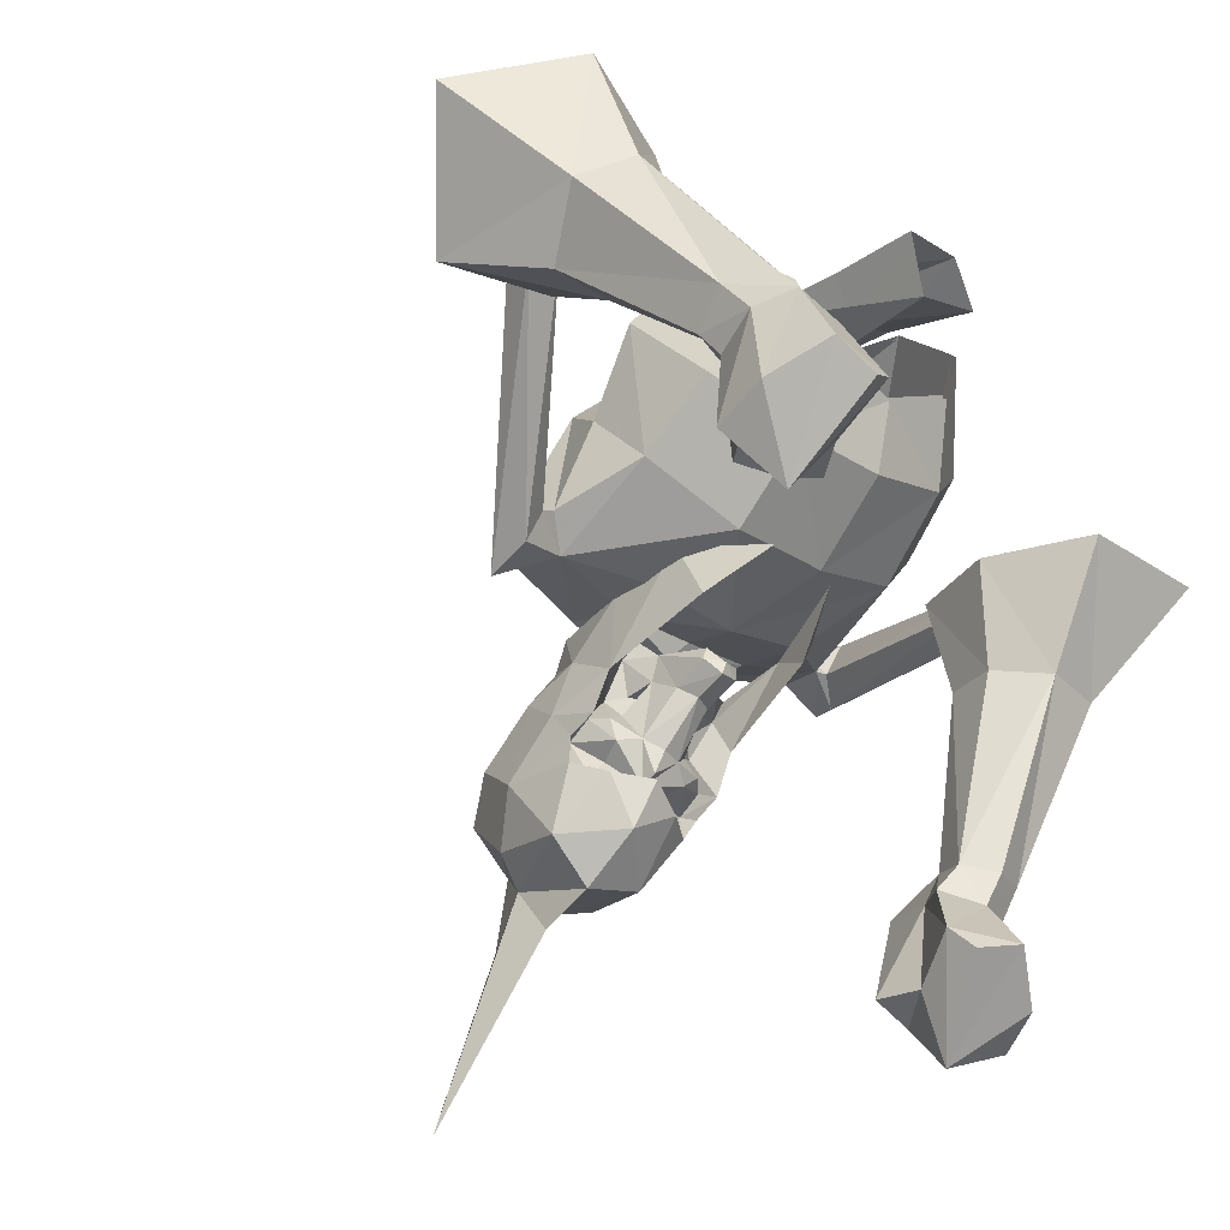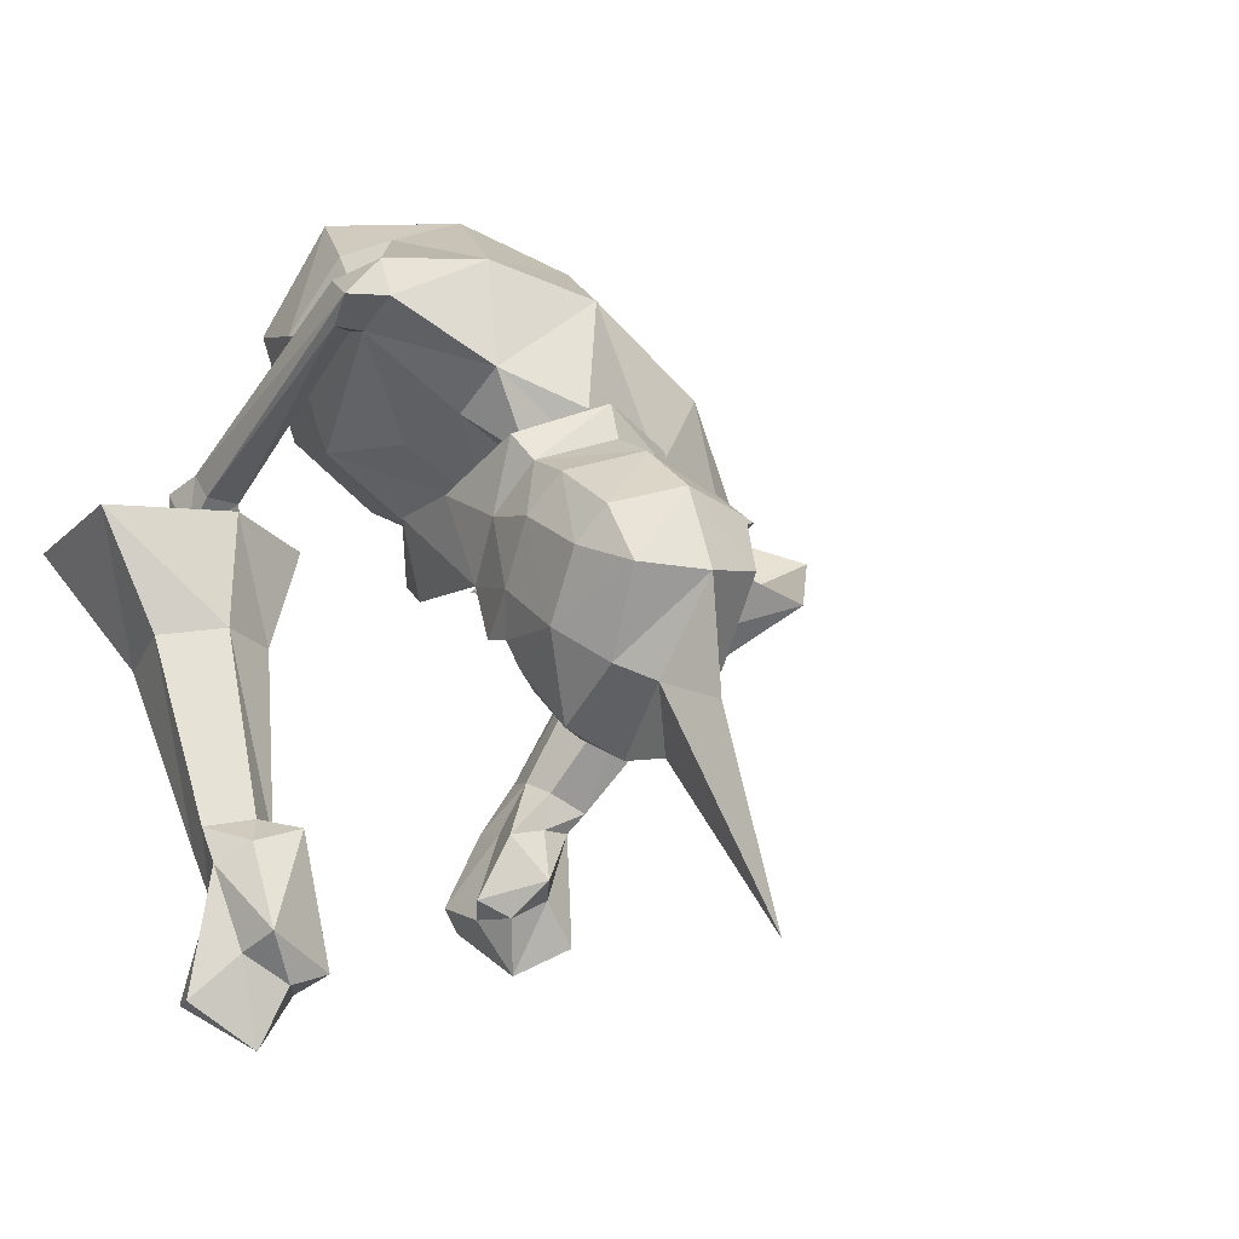
<metadata>
{"format":"obj","ext":"obj","renderer":"f3d","projection":"perspective","resolution":1024,"background":"white","views":[{"elev":-66.1,"azim":139.4,"up":"+Z"},{"elev":1.1,"azim":-35.2,"up":"+Z"}]}
</metadata>
<code>
g huohun
v 9.196 -9.15 37.21
v 5.64 -1.71 40
v 10.56 0.0426 35.37
v -1.778 -7.522 28.65
v 3.246 -7.888 26.6
v 4.034 -2.64 27.56
v -0.794 -2.26 29.44
v 0.7127 0.4135 31.54
v 4.673 1.079 30.29
v 8.335 -8.22 27.57
v 8.707 -3.34 28.41
v 4.69 -10.69 40.14
v 3.827 -1.63 40.94
v 11.91 -5.107 33.26
v 10.43 -9.495 31.22
v 7.951 1.901 31.94
v 3.104 -7.846 26.35
v 3.873 -13.16 27.89
v -1.029 -12.94 29.19
v -1.921 -7.48 28.4
v 9.501 -16.85 28.24
v 8.694 -15.63 34.29
v 4.778 -18.23 30.92
v 3.188 1.207 36.12
v 2.37 5.044 33.1
v 4.67 6.826 34.55
v 5.22 2.299 37.48
v 4.832 -10.73 40.39
v 3.143 -15.56 38.71
v 9.339 -9.192 37.46
v 8.347 -14.78 27.41
v 10.89 0.01001 35.18
v 5.876 -1.513 40.04
v 0.1561 -19.26 33.55
v 5.22 2.299 37.48
v 3.16 2.35 38.59
v 3.819 -1.481 41.19
v -0.9369 -2.217 29.19
v 3.891 -2.598 27.31
v 0.5698 0.4557 31.29
v 4.504 1.118 29.99
v 9.038 -3.373 28.22
v 8.666 -8.252 27.38
v 4.67 6.826 34.55
v 1.962 7.12 35.17
v 10.84 -11.08 34.57
v 10.94 -15.47 29.34
v 9.991 -13.32 27.95
v 5.876 -1.513 40.04
v 3.812 -2.368 38.72
v 10.77 -9.527 31.03
v 12.24 -5.139 33.06
v 4.778 -18.23 30.92
v 3.191 -15.77 29.69
v 9.501 -16.85 28.24
v 8.281 1.868 31.74
v -0.08269 -19.3 30.32
v 1.282 -18.54 29.23
v 2.311 -18.18 31.08
v 0.03124 -18.96 31.74
v 1.282 -18.54 29.23
v -0.1843 -17.31 28.17
v -0.006096 -16.47 30.26
v 2.311 -18.18 31.08
v -1.029 -12.94 29.19
v 3.191 -15.77 29.69
v -0.408 -15.36 30.98
v 4.778 -18.23 30.92
v 4.778 -18.23 30.92
v 0.1561 -19.26 33.55
v 19.16 3.459 22.92
v 16.38 2.565 24.01
v 17.4 2.629 29.35
v 22.72 4.493 28.75
v 20.96 1.091 21.74
v 27.56 -0.5469 26.64
v 22.55 -6.486 24.51
v 18.99 -2.411 20.96
v 15.96 -2.315 22.39
v 17.11 -5.052 27.12
v 14.96 0.1642 23.9
v 15.17 -1.49 28.87
v 10.94 -15.47 29.34
v 9.501 -16.85 28.24
v 10.57 -17.23 26
v 19.3 -2.647 30.17
v 18.8 -3.769 29.38
v 19.82 -4.958 28.68
v 21.4 -3.778 28.85
v 17.82 -3.641 28.42
v 17.95 -1.658 28.27
v 19.86 -2.827 26.69
v 18.83 -4.632 27.3
v 21.14 -1.591 27.35
v 20.05 -0.8635 28.3
v 18.83 -4.632 27.3
v 17.95 -1.658 28.27
v 17.82 -3.641 28.42
v 19.86 -2.827 26.69
v 18.96 -1.472 27.97
v 19.77 -2.475 27.13
v 19.77 -2.475 27.13
v 18.96 -1.472 27.97
v 10.59 -14.57 25.44
v 10.57 -13.42 27.16
v 10.59 -14.57 25.44
v 8.347 -14.78 27.41
v 9.991 -13.32 27.95
v 8.347 -14.78 27.41
v 10.57 -13.42 27.16
v 11.62 -15.11 28.72
v 9.991 -13.32 27.95
v 17.61 -0.2114 24.57
v 18.42 -1.241 23.64
v 18.74 0.4684 24.57
v 17.61 -0.2114 24.57
v 19.5 -0.1776 23.79
v 18.42 -1.241 23.64
v 18.42 -1.241 23.64
v 17.11 -5.052 27.12
v 22.55 -6.486 24.51
v 17.61 -0.2114 24.57
v 18.74 0.4684 24.57
v 17.4 2.629 29.35
v 15.17 -1.49 28.87
v 19.5 -0.1776 23.79
v 27.56 -0.5469 26.64
v 22.72 4.493 28.75
v 4.198 -4.022 34.28
v 8.19 -1.017 31.89
v 2.37 5.044 33.1
v 11.14 0.7381 12.84
v 10.07 -1.339 10.48
v 13 1.345 12.49
v 7.063 0.7985 9.463
v 8.883 0.5022 12.77
v 10.07 3.373 12.5
v 11.55 3.06 15.13
v 12.14 5.067 14.96
v 10.29 5.596 12.26
v 10.07 3.373 12.5
v 13.51 3.752 12.11
v 12.61 0.3503 6.6
v 12.6 5.672 12.18
v 12.71 3.124 6.316
v 11.48 6.168 7.219
v 11.14 0.7381 12.84
v 11.94 1.311 14.7
v 8.883 0.5022 12.77
v 13.9 5.194 14.14
v 8.293 5.943 8.465
v 10.29 5.596 12.26
v 12.6 5.672 12.18
v 11.48 6.168 7.219
v 10.98 0.2138 9.218
v 9.058 0.5339 5.412
v 12.71 3.124 6.316
v 12.61 0.3503 6.6
v 9.058 0.5339 5.412
v 14.01 1.155 13.51
v 13 1.345 12.49
v 12.6 5.672 12.18
v 14.78 3.359 13.68
v 13.51 3.752 12.11
v 8.148 2.591 8.174
v 9.143 6.029 7.044
v 8.607 -0.01273 8.495
v 9.143 6.029 7.044
v 9.143 6.029 7.044
v 11.48 6.168 7.219
v -1.081 -30.65 21.14
v -1.906 -35.68 11.88
v 0.08931 -27.57 21.65
v 3.619 -24.16 23.42
v 3.907 -25.81 26.87
v 2.481 -28.35 26.37
v 1.929 -26.69 22.17
v 3.163 -26.76 28.7
v 3.518 -23.34 30.1
v -0.1282 -24.08 31.56
v -0.3364 -27.35 29.99
v 3.55 -20.94 30.64
v -0.02103 -21.8 32.13
v -1.099 -23.77 18.24
v -1.165 -26.86 18.54
v 4.241 -22.1 28.08
v 3.965 -20.57 24.96
v 3.242 -19.93 22.8
v 3.229 -18.32 22.78
v 4.098 -18.94 28.12
v 4.065 -19.53 31.76
v 0.1169 -21.04 33.71
v 2.762 -20.61 21.62
v -0.9425 -20.25 19
v 1.233 -19.41 20.82
v 1.651 -23.11 19.33
v 2.815 -20.56 23.49
v 1.039 -20.05 22.95
v 1.482 -18.7 22.74
v -0.7226 -19.37 21.65
v 1.564 -20.53 21.71
v 1.039 -20.05 22.95
v 2.815 -20.56 23.49
v 2.815 -20.56 23.49
v 2.915 -19.15 23.88
v 3.229 -18.32 22.78
v 3.242 -19.93 22.8
v -0.4258 -14.9 23.95
v 0.5459 -15.34 24.4
v -0.2802 -17.32 26.87
v 1.204 -16.37 25.8
v -0.6009 -17.57 22.6
v -0.4517 -18.58 25.02
v 0.5128 -17.89 22.92
v -0.6009 -17.57 22.6
v 0.5128 -17.89 22.92
v -0.6987 -18.44 21.61
v 2.173 -18.32 23.57
v -0.6009 -17.57 22.6
v -0.4258 -14.9 23.95
v 0.5128 -17.89 22.92
v 1.618 -15.4 26.67
v -0.1843 -17.31 28.17
v 2.742 -16.02 28.04
v -0.39 -13.13 23.75
v 0.663 -13.32 24.32
v 0.5459 -15.34 24.4
v -0.4258 -14.9 23.95
v 1.204 -16.37 25.8
v 1.477 -18.27 24.67
v 0.5459 -15.34 24.4
v 1.48 -17.85 26.03
v 0.6251 -13.07 25.08
v -0.3365 -12.8 24.35
v 1.204 -16.37 25.8
v 2.615 -16.93 27.22
v 1.48 -17.85 26.03
v 2.915 -19.15 23.88
v -0.7226 -19.37 21.65
v -0.3365 -12.8 24.35
v 0.6251 -13.07 25.08
v 1.618 -15.4 26.67
v 1.477 -18.27 24.67
v -0.4517 -18.58 25.02
v -0.2802 -17.32 26.87
v 1.48 -17.85 26.03
v 0.5128 -17.89 22.92
v 2.281 -18.66 25.77
v 1.477 -18.27 24.67
v 1.564 -20.53 21.71
v 2.762 -20.61 21.62
v 1.233 -19.41 20.82
v -0.7497 -18.31 20.86
v -0.7226 -19.37 21.65
v 2.815 -20.56 23.49
v 3.242 -19.93 22.8
v 3.414 -16.91 25.14
v 1.652 -7.086 25.34
v 4.377 -10.98 28.14
v 2.837 -10.84 24.47
v 4.55 -15.15 29.08
v 2.926 -12.22 26.68
v 1.652 -7.086 25.34
v 2.837 -10.84 24.47
v 4.55 -15.15 29.08
v 2.742 -16.02 28.04
v 4.377 -10.98 28.14
v -0.6582 -29.48 26.44
v 4.065 -19.53 31.76
v -0.7497 -18.31 20.86
v 2.281 -18.66 25.77
v 3.414 -16.91 25.14
v 1.282 -18.54 29.23
v 1.282 -18.54 29.23
v -0.08269 -19.3 30.32
v 0.1169 -21.04 33.71
v 2.615 -16.93 27.22
v 2.742 -16.02 28.04
v 0.2309 -8.266 42.5
v -0.6785 1.15 42
v 2.015 -2.206 40.18
v -4.765 -1.773 32.75
v -5.989 -6.978 32.04
v -2.157 1.752 34.31
v -6.34 -1.857 37.28
v -7.601 -6.649 36.97
v -5.61 -7.914 40.68
v -3.9 -3.549 42.58
v -2.158 2.897 37.9
v -6.132 -6.936 31.79
v -5.173 -12.39 32.06
v -8.235 -16.29 38.34
v -3.724 -17.76 35.35
v -2.45 -15.13 40.35
v -0.4269 5.801 34.57
v 1.087 1.733 37.7
v 0.3738 -8.308 42.75
v -8.417 -14.23 36.92
v 1.741 -2.079 40.25
v -1.009 1.182 42.19
v 1.087 1.733 37.7
v -4.908 -1.731 32.5
v -2.326 1.791 34.02
v -6.671 -1.825 37.48
v -7.932 -6.617 37.16
v -0.4269 5.801 34.57
v -4.286 -9.793 41.55
v -7.882 -14.9 40.11
v -8.007 -13.95 37.19
v 1.741 -2.079 40.25
v -4.231 -3.516 42.77
v -5.941 -7.881 40.88
v -3.724 -17.76 35.35
v -4.073 -15.31 33.36
v -8.235 -16.29 38.34
v -2.489 2.929 38.09
v -2.272 -18.05 31.41
v -1.546 -18.46 29.44
v -1.546 -18.46 29.44
v -2.272 -18.05 31.41
v -4.073 -15.31 33.36
v -3.724 -17.76 35.35
v -3.724 -17.76 35.35
v -10.91 -2.077 20.36
v -5.95 -1.203 24.81
v -8.795 -4.187 21.27
v -8.959 3.511 23.92
v -13.81 -2.432 21.68
v -15.5 3.683 27.16
v -16.15 -4.024 29.4
v -14.51 -6.045 23.48
v -11.6 -7.689 23.82
v -10.4 -6.31 29.09
v -8.959 -6.541 22.76
v -6.542 -5.213 27.22
v -7.882 -14.9 40.11
v -10.72 -16.63 38.28
v -8.235 -16.29 38.34
v -8.762 -1.821 29.58
v -10.94 -3.109 30.79
v -9.36 -3.047 30.11
v -11.43 -1.399 29.93
v -9.294 -4.265 29.46
v -11.46 -3.396 27.93
v -8.733 -3.521 27.7
v -11.06 -4.495 29.75
v -11.38 -1.397 27.32
v -9.772 -1.449 27.2
v -11.06 -4.495 29.75
v -9.294 -4.265 29.46
v -8.733 -3.521 27.7
v -11.46 -3.396 27.93
v -9.537 -2.723 27.26
v -11.01 -2.972 27.61
v -11.01 -2.972 27.61
v -9.537 -2.723 27.26
v -10.5 -15.35 36.97
v -8.941 -13.99 36.89
v -10.5 -15.35 36.97
v -8.417 -14.23 36.92
v -8.007 -13.95 37.19
v -8.417 -14.23 36.92
v -8.941 -13.99 36.89
v -9.25 -12.96 39.18
v -8.007 -13.95 37.19
v -10.37 -4.467 23.91
v -11.91 -4.776 24.22
v -10.81 -3.274 23.59
v -10.37 -4.467 23.91
v -12.06 -3.353 23.7
v -11.91 -4.776 24.22
v -11.91 -4.776 24.22
v -16.15 -4.024 29.4
v -10.4 -6.31 29.09
v -10.37 -4.467 23.91
v -5.95 -1.203 24.81
v -10.81 -3.274 23.59
v -6.542 -5.213 27.22
v -15.5 3.683 27.16
v -12.06 -3.353 23.7
v -8.959 3.511 23.92
v -13.55 -13.53 14.72
v -14.91 -12.48 13.73
v -14.12 -16.44 11.16
v -11.04 -15.8 8.974
v -11.39 -12.42 13.2
v -11.7 -14.75 15.24
v -11.29 -11.19 14.39
v -10.54 -10.95 11.72
v -10.95 -9.775 12.88
v -11.39 -12.42 13.2
v -14.25 -10.83 11.99
v -16.88 -13.76 8.077
v -12.52 -9.899 11.16
v -15.92 -11.21 7.469
v -13.33 -9.014 7.526
v -13.55 -13.53 14.72
v -11.7 -14.75 15.24
v -12.54 -11.98 15.5
v -12.55 -8.718 12.56
v -10.3 -10.61 7.732
v -12.52 -9.899 11.16
v -10.54 -10.95 11.72
v -13.33 -9.014 7.526
v -14.21 -15.11 5.825
v -14.68 -14.63 10.05
v -15.92 -11.21 7.469
v -14.21 -15.11 5.825
v -16.88 -13.76 8.077
v -14.7 -10.99 15.2
v -14.91 -12.48 13.73
v -12.52 -9.899 11.16
v -14.16 -9.199 13.78
v -14.25 -10.83 11.99
v -11.66 -13.69 7.862
v -11.47 -10.15 6.65
v -13 -15.85 8.656
v -11.47 -10.15 6.65
v -13.33 -9.014 7.526
v -11.47 -10.15 6.65
v -1.989 -27.51 21.81
v -5.022 -23.91 24.06
v -3.705 -28.18 26.83
v -4.898 -25.56 27.51
v -3.68 -26.53 22.58
v -3.948 -26.55 29.22
v -3.899 -23.12 30.65
v -3.717 -20.73 31.17
v -4.839 -21.84 28.74
v -4.936 -20.31 25.61
v -4.401 -18.1 23.34
v -4.501 -19.7 23.37
v -4.513 -18.69 28.75
v -3.981 -19.3 32.35
v -4.238 -20.41 22.13
v -3.617 -22.96 19.72
v -2.777 -19.3 21.12
v -4.014 -20.36 23.99
v -2.703 -18.58 23.05
v -2.31 -19.96 23.2
v -3.037 -20.4 22.05
v -4.014 -20.36 23.99
v -2.31 -19.96 23.2
v -4.014 -20.36 23.99
v -4.401 -18.1 23.34
v -3.976 -18.96 24.39
v -4.501 -19.7 23.37
v -1.344 -15.28 24.54
v -1.847 -16.29 26.03
v -1.673 -17.83 23.08
v -1.673 -17.83 23.08
v -3.242 -18.17 23.97
v -1.673 -17.83 23.08
v -2.075 -15.29 26.94
v -3.021 -15.85 28.46
v -1.344 -15.28 24.54
v -1.358 -13.26 24.46
v -1.847 -16.29 26.03
v -2.391 -18.16 24.95
v -1.344 -15.28 24.54
v -2.17 -17.74 26.3
v -1.195 -13.02 25.21
v -1.847 -16.29 26.03
v -2.17 -17.74 26.3
v -3.066 -16.76 27.64
v -3.976 -18.96 24.39
v -1.195 -13.02 25.21
v -2.075 -15.29 26.94
v -2.391 -18.16 24.95
v -2.17 -17.74 26.3
v -1.673 -17.83 23.08
v -3.047 -18.51 26.16
v -2.391 -18.16 24.95
v -3.037 -20.4 22.05
v -2.777 -19.3 21.12
v -4.238 -20.41 22.13
v -4.014 -20.36 23.99
v -4.501 -19.7 23.37
v -4.157 -16.7 25.7
v -1.831 -6.987 25.6
v -3.341 -10.66 24.92
v -4.335 -10.73 28.78
v -4.604 -14.89 29.75
v -3.186 -12.05 27.12
v -3.341 -10.66 24.92
v -1.831 -6.987 25.6
v -4.604 -14.89 29.75
v -3.021 -15.85 28.46
v -4.335 -10.73 28.78
v -3.981 -19.3 32.35
v -3.047 -18.51 26.16
v -4.157 -16.7 25.7
v -1.546 -18.46 29.44
v -1.546 -18.46 29.44
v -3.066 -16.76 27.64
v -3.021 -15.85 28.46
f 1 2 3
f 4 5 6
f 4 6 7
f 8 7 6
f 8 6 9
f 5 10 11
f 5 11 6
f 2 1 12
f 2 12 13
f 1 14 15
f 16 11 14
f 16 14 3
f 9 6 11
f 9 11 16
f 10 15 14
f 10 14 11
f 1 3 14
f 17 18 19
f 17 19 20
f 21 22 23
f 24 25 26
f 24 26 27
f 28 29 22
f 28 22 30
f 17 31 18
f 30 32 33
f 29 34 23
f 29 23 22
f 33 35 36
f 33 36 37
f 20 38 39
f 20 39 17
f 40 41 39
f 40 39 38
f 17 39 42
f 17 42 43
f 33 37 28
f 33 28 30
f 35 44 45
f 35 45 36
f 46 22 47
f 48 31 43
f 24 27 49
f 24 49 50
f 30 51 52
f 53 54 31
f 53 31 55
f 46 47 48
f 46 48 51
f 56 32 52
f 56 52 42
f 41 56 42
f 41 42 39
f 43 42 52
f 43 52 51
f 30 46 51
f 57 58 59
f 57 59 60
f 61 62 63
f 61 63 64
f 65 66 67
f 18 31 54
f 51 48 43
f 22 21 47
f 17 43 31
f 64 63 66
f 66 68 64
f 60 59 69
f 60 69 70
f 30 52 32
f 71 72 73
f 71 73 74
f 75 71 74
f 75 74 76
f 77 78 75
f 77 75 76
f 79 78 77
f 79 77 80
f 81 79 80
f 81 80 82
f 72 81 82
f 72 82 73
f 83 84 85
f 86 87 88
f 86 88 89
f 90 91 92
f 90 92 93
f 86 89 94
f 86 94 95
f 85 96 88
f 86 97 98
f 86 98 87
f 88 96 99
f 88 99 89
f 92 91 100
f 92 100 101
f 94 89 99
f 94 99 102
f 86 95 103
f 86 103 97
f 96 85 104
f 105 90 106
f 107 108 105
f 107 105 106
f 104 85 109
f 110 111 87
f 112 83 111
f 112 111 110
f 85 111 83
f 88 111 85
f 113 114 101
f 113 101 100
f 103 95 115
f 103 115 116
f 94 117 115
f 94 115 95
f 102 118 117
f 102 117 94
f 85 84 109
f 93 106 90
f 87 111 88
f 110 87 98
f 119 120 121
f 122 123 124
f 122 124 125
f 123 126 127
f 123 127 128
f 126 119 121
f 126 121 127
f 124 123 128
f 120 119 122
f 120 122 125
f 129 130 131
f 132 133 134
f 135 136 137
f 138 139 140
f 138 140 141
f 142 134 143
f 144 142 145
f 144 145 146
f 147 148 149
f 139 72 71
f 139 71 150
f 151 152 153
f 151 153 154
f 143 155 156
f 157 158 159
f 133 132 136
f 149 148 138
f 160 147 161
f 162 150 163
f 162 163 164
f 147 160 148
f 164 163 160
f 164 160 161
f 78 160 163
f 78 163 75
f 71 75 163
f 71 163 150
f 139 150 162
f 139 162 140
f 160 78 79
f 160 79 148
f 156 165 151
f 156 151 166
f 156 155 167
f 151 154 168
f 159 169 170
f 159 170 157
f 139 138 81
f 139 81 72
f 138 148 79
f 138 79 81
f 149 138 141
f 167 155 133
f 135 133 136
f 142 143 145
f 134 155 143
f 151 165 137
f 151 137 152
f 156 167 165
f 167 135 165
f 134 133 155
f 135 137 165
f 135 167 133
f 66 63 67
f 18 54 19
f 46 30 22
f 171 172 173
f 174 175 176
f 174 176 177
f 178 179 180
f 178 180 181
f 182 183 180
f 182 180 179
f 184 173 185
f 179 186 182
f 175 186 179
f 175 179 178
f 187 188 189
f 175 178 176
f 190 182 186
f 174 187 186
f 174 186 175
f 182 191 192
f 182 192 183
f 193 188 174
f 187 190 186
f 194 195 196
f 197 198 199
f 199 198 200
f 201 202 203
f 204 205 206
f 204 206 207
f 208 209 210
f 211 210 209
f 212 213 214
f 215 216 217
f 199 216 218
f 219 220 221
f 222 223 224
f 225 226 227
f 225 227 228
f 229 230 221
f 229 221 231
f 210 211 232
f 200 217 216
f 223 222 233
f 223 233 234
f 235 236 237
f 200 216 199
f 238 197 199
f 201 239 202
f 226 225 240
f 226 240 241
f 242 235 227
f 242 227 226
f 243 244 245
f 243 245 246
f 244 243 247
f 248 218 249
f 249 237 248
f 249 218 216
f 199 218 238
f 250 251 252
f 252 253 254
f 252 254 250
f 255 256 251
f 255 251 250
f 174 188 187
f 193 196 195
f 174 177 196
f 174 196 193
f 248 238 218
f 187 189 257
f 257 190 187
f 258 259 260
f 257 261 190
f 191 182 190
f 259 261 257
f 262 263 264
f 265 262 266
f 267 263 262
f 191 190 261
f 184 194 196
f 196 177 173
f 196 173 184
f 268 173 177
f 268 177 176
f 181 268 176
f 181 176 178
f 269 265 266
f 185 173 172
f 194 270 195
f 236 248 237
f 206 205 271
f 206 271 272
f 267 262 265
f 262 264 272
f 224 223 273
f 269 274 275
f 269 275 276
f 266 274 269
f 268 171 173
f 259 257 260
f 271 277 272
f 277 266 262
f 277 262 272
f 226 241 242
f 242 278 236
f 242 236 235
f 221 220 231
f 279 280 281
f 4 282 283
f 4 7 282
f 8 282 7
f 8 284 282
f 283 285 286
f 283 282 285
f 281 12 279
f 281 13 12
f 279 287 288
f 289 288 285
f 289 280 288
f 284 285 282
f 284 289 285
f 286 288 287
f 286 285 288
f 279 288 280
f 290 19 291
f 290 20 19
f 292 293 294
f 24 295 25
f 24 296 295
f 28 294 29
f 28 297 294
f 290 291 298
f 297 299 300
f 29 293 34
f 29 294 293
f 299 36 301
f 299 37 36
f 20 302 38
f 20 290 302
f 40 302 303
f 40 38 302
f 290 304 302
f 290 305 304
f 299 28 37
f 299 297 28
f 301 45 306
f 301 36 45
f 307 308 294
f 309 305 298
f 24 310 296
f 24 50 310
f 297 311 312
f 313 298 314
f 313 315 298
f 307 309 308
f 307 312 309
f 316 311 300
f 316 304 311
f 303 304 316
f 303 302 304
f 305 311 304
f 305 312 311
f 297 312 307
f 57 317 318
f 57 60 317
f 319 63 62
f 319 320 63
f 65 67 321
f 291 314 298
f 312 305 309
f 294 308 292
f 290 298 305
f 320 321 63
f 321 320 322
f 60 323 317
f 60 70 323
f 297 300 311
f 324 325 326
f 324 327 325
f 328 327 324
f 328 329 327
f 330 328 331
f 330 329 328
f 332 330 331
f 332 333 330
f 334 333 332
f 334 335 333
f 326 335 334
f 326 325 335
f 336 337 338
f 339 340 341
f 339 342 340
f 343 344 345
f 343 346 344
f 339 347 342
f 339 348 347
f 337 340 349
f 339 350 351
f 339 341 350
f 340 352 349
f 340 342 352
f 344 353 345
f 344 354 353
f 347 352 342
f 347 355 352
f 339 356 348
f 339 351 356
f 349 357 337
f 358 359 343
f 360 358 361
f 360 359 358
f 357 362 337
f 363 341 364
f 365 364 336
f 365 363 364
f 337 336 364
f 340 337 364
f 366 354 367
f 366 353 354
f 356 368 348
f 356 369 368
f 347 368 370
f 347 348 368
f 355 370 371
f 355 347 370
f 337 362 338
f 346 343 359
f 341 340 364
f 363 350 341
f 372 373 374
f 375 376 377
f 375 378 376
f 377 379 380
f 377 381 379
f 380 373 372
f 380 379 373
f 376 381 377
f 374 375 372
f 374 378 375
f 382 383 384
f 385 386 387
f 388 389 390
f 388 391 389
f 392 393 383
f 394 395 392
f 394 396 395
f 397 398 399
f 390 324 326
f 390 400 324
f 401 402 403
f 401 404 402
f 393 405 406
f 407 408 409
f 384 387 382
f 398 388 399
f 410 411 397
f 412 413 400
f 412 414 413
f 397 399 410
f 414 410 413
f 414 411 410
f 331 413 410
f 331 328 413
f 324 413 328
f 324 400 413
f 390 412 400
f 390 389 412
f 410 332 331
f 410 399 332
f 405 401 415
f 405 416 401
f 405 417 406
f 401 418 404
f 408 419 420
f 408 407 419
f 390 334 388
f 390 326 334
f 388 332 399
f 388 334 332
f 398 391 388
f 417 384 406
f 385 387 384
f 392 395 393
f 383 393 406
f 401 386 415
f 401 403 386
f 405 415 417
f 417 415 385
f 383 406 384
f 385 415 386
f 385 384 417
f 321 67 63
f 291 19 314
f 307 294 297
f 171 421 172
f 422 423 424
f 422 425 423
f 426 180 427
f 426 181 180
f 428 180 183
f 428 427 180
f 184 185 421
f 427 428 429
f 424 427 429
f 424 426 427
f 430 431 432
f 424 423 426
f 433 429 428
f 422 429 430
f 422 424 429
f 428 192 434
f 428 183 192
f 435 422 432
f 430 429 433
f 194 436 437
f 438 439 440
f 439 200 440
f 441 442 443
f 444 445 446
f 444 447 445
f 208 210 448
f 449 448 210
f 212 450 213
f 215 217 451
f 439 452 451
f 219 453 220
f 454 455 223
f 225 456 457
f 225 228 456
f 458 453 459
f 458 460 453
f 210 461 449
f 200 451 217
f 223 462 454
f 223 234 462
f 463 464 465
f 200 439 451
f 466 439 438
f 441 443 239
f 457 240 225
f 457 467 240
f 468 456 463
f 468 457 456
f 469 245 244
f 469 470 245
f 244 471 469
f 472 473 452
f 473 472 464
f 473 451 452
f 439 466 452
f 474 475 476
f 475 254 253
f 475 474 254
f 477 476 478
f 477 474 476
f 422 430 432
f 435 437 436
f 422 436 425
f 422 435 436
f 472 452 466
f 430 479 431
f 479 430 433
f 480 481 482
f 479 433 483
f 434 433 428
f 482 479 483
f 484 485 486
f 487 488 484
f 489 484 486
f 434 483 433
f 184 436 194
f 436 421 425
f 436 184 421
f 268 425 421
f 268 423 425
f 181 423 268
f 181 426 423
f 490 488 487
f 185 172 421
f 194 437 270
f 465 464 472
f 445 491 446
f 445 492 491
f 489 487 484
f 484 492 485
f 455 493 223
f 490 275 494
f 490 276 275
f 488 490 494
f 268 421 171
f 482 481 479
f 491 492 495
f 495 484 488
f 495 492 484
f 457 468 467
f 468 465 496
f 468 463 465
f 453 460 220

</code>
